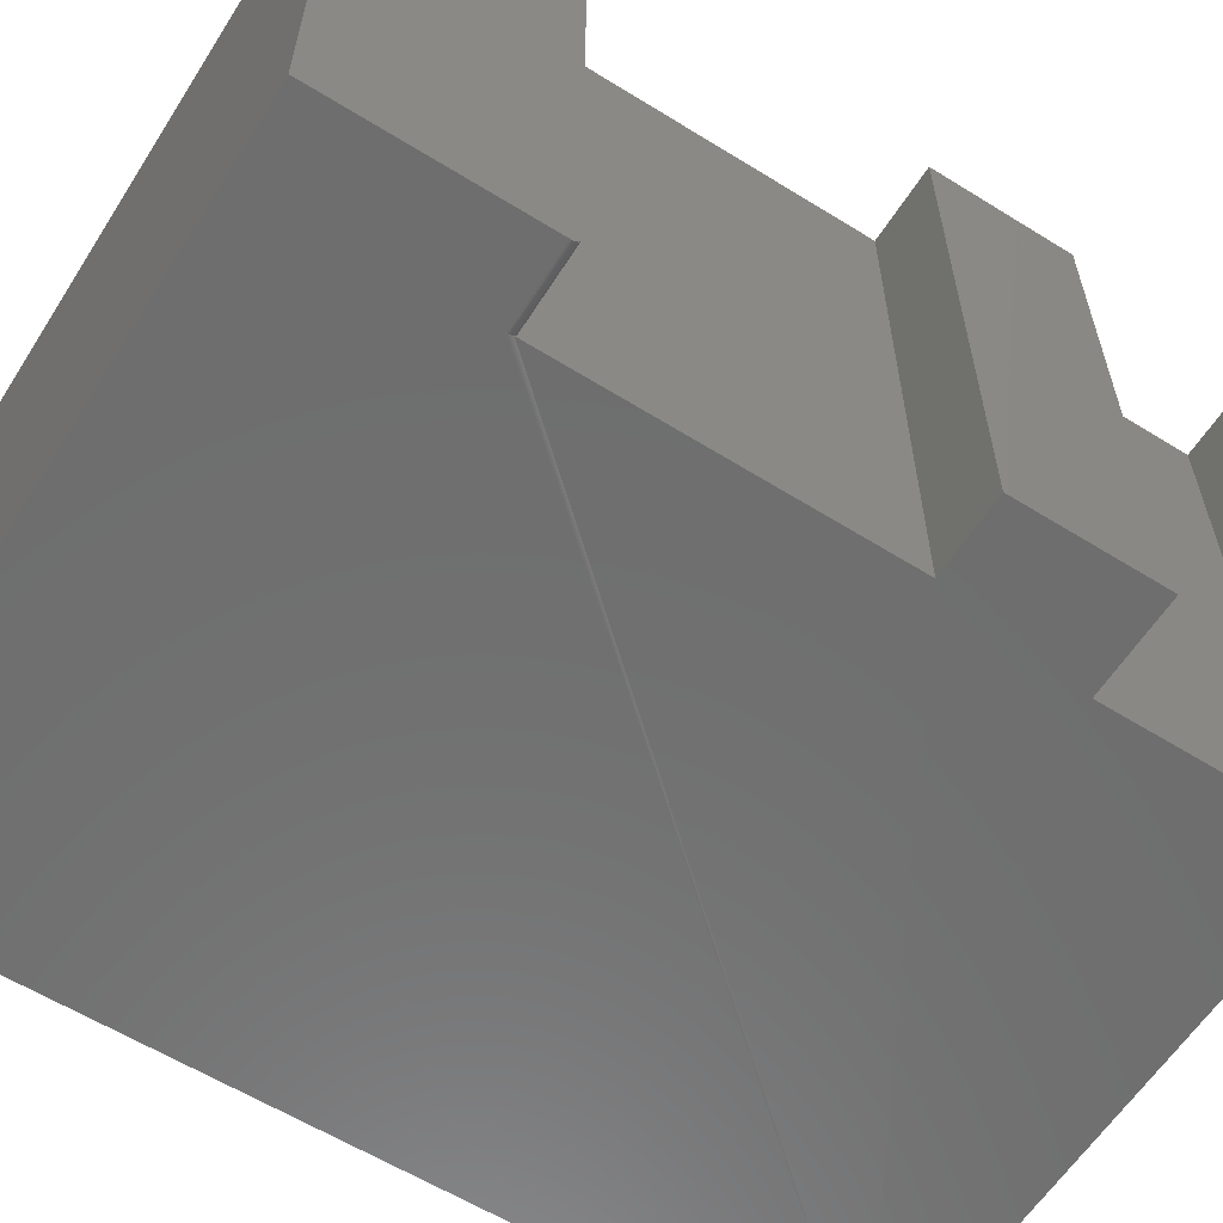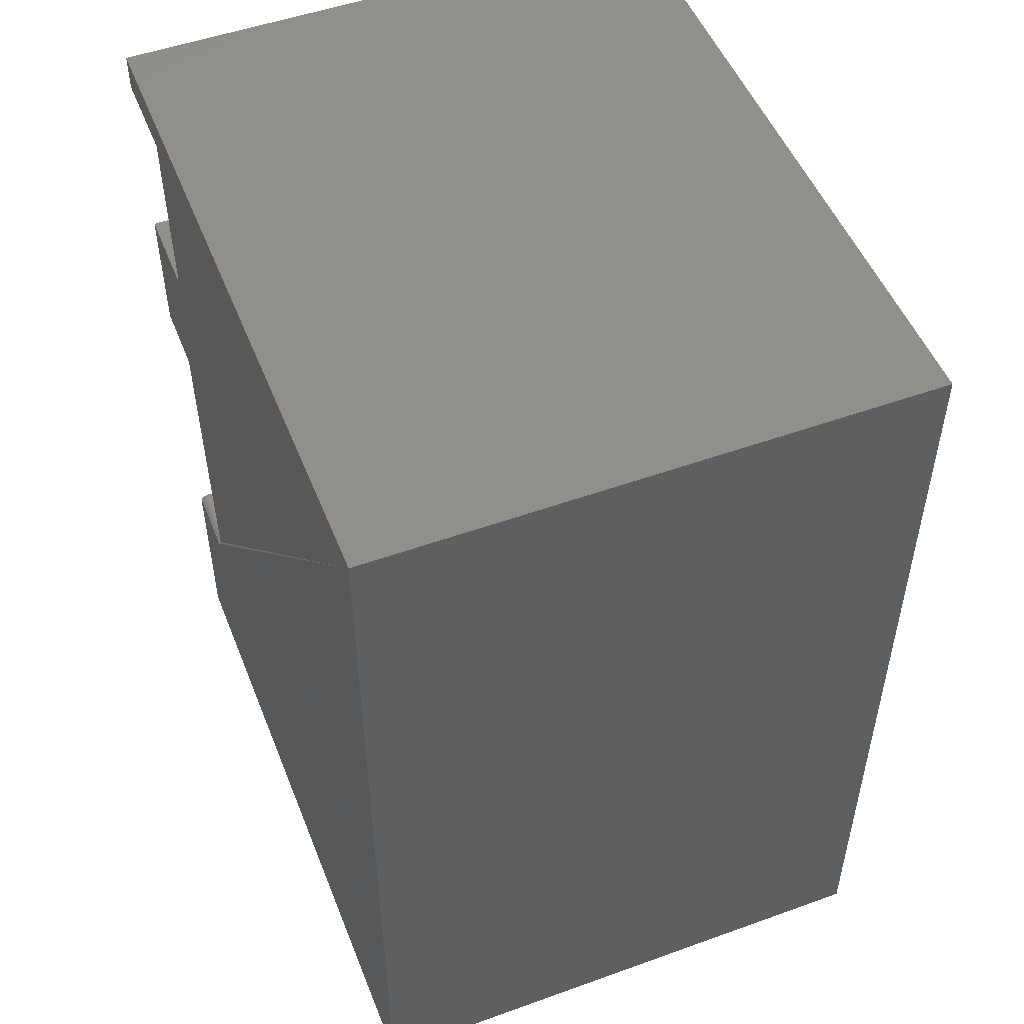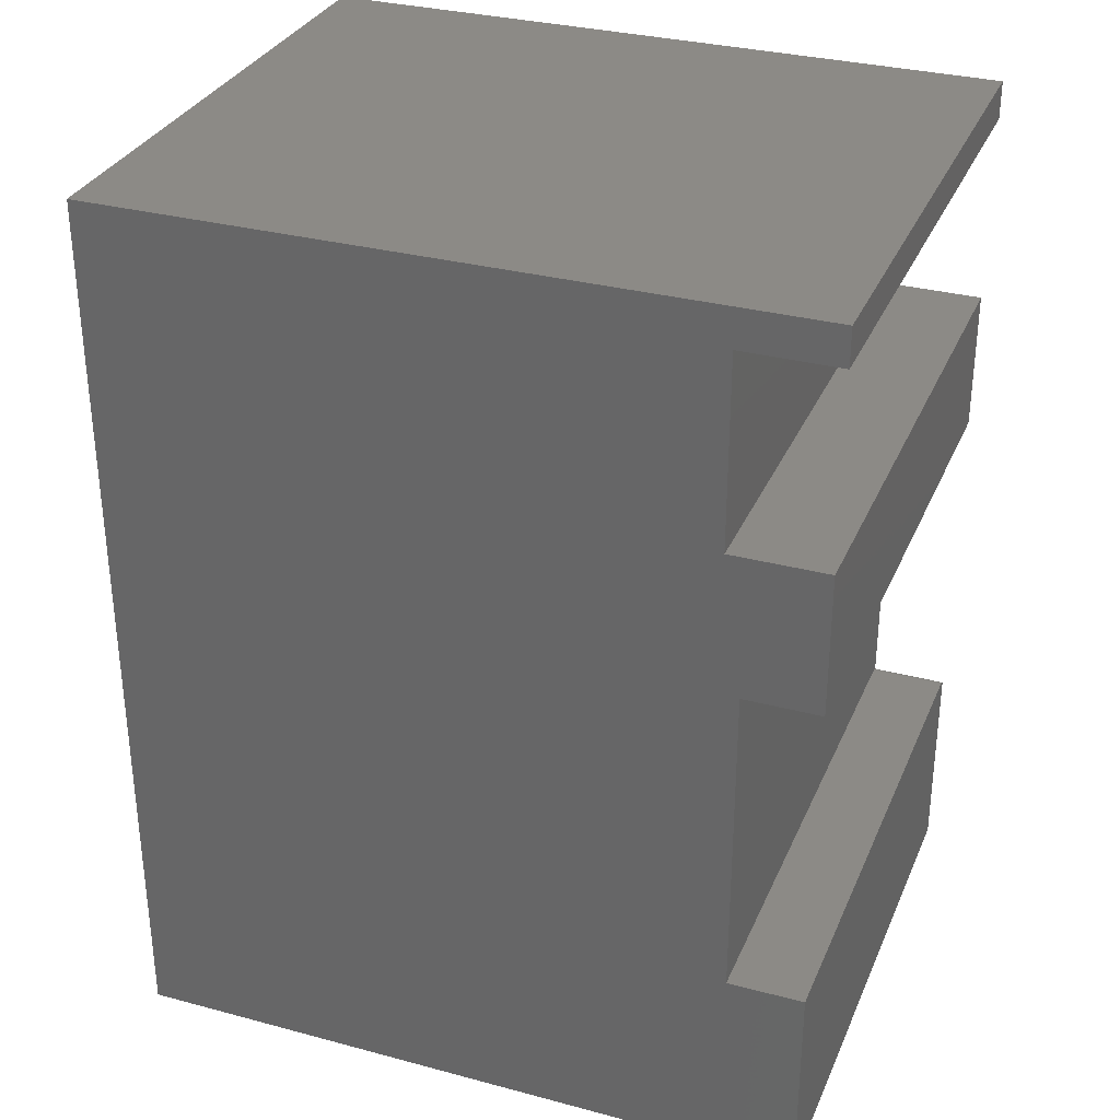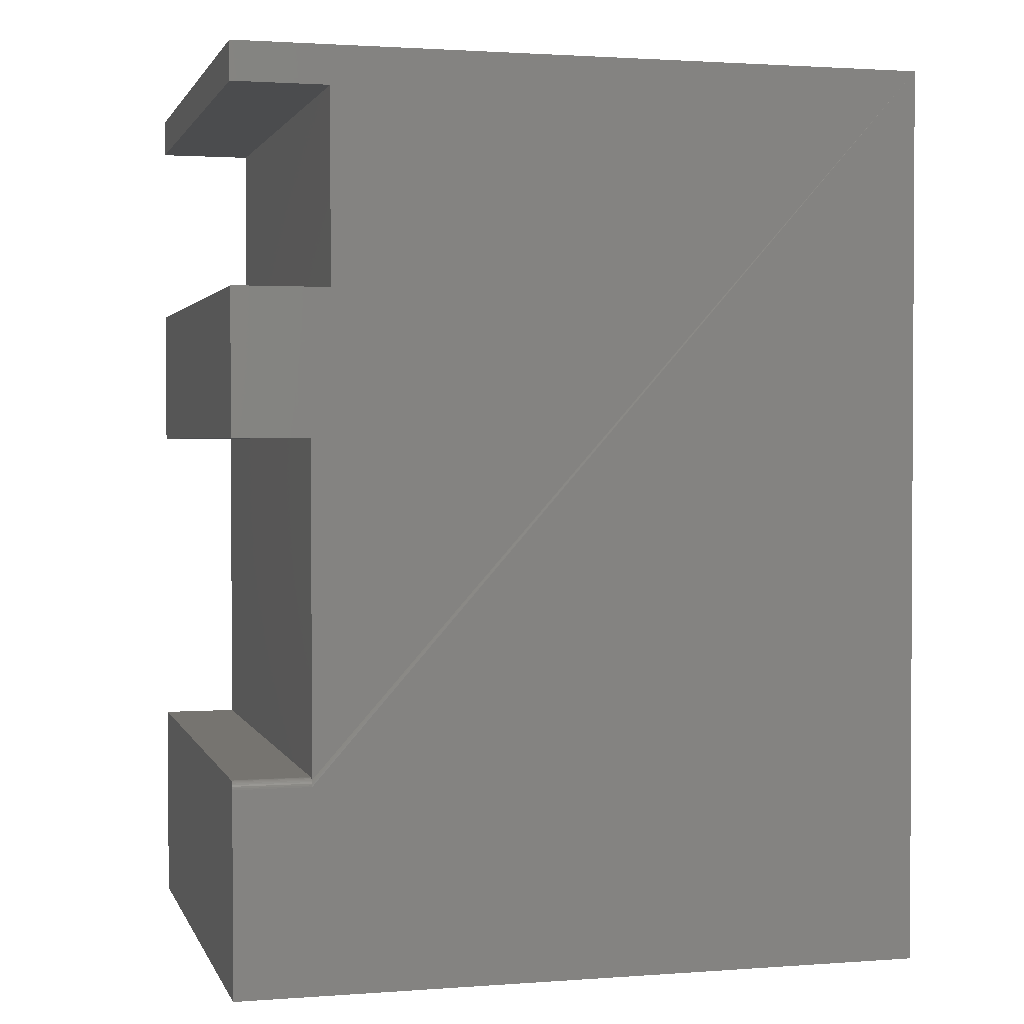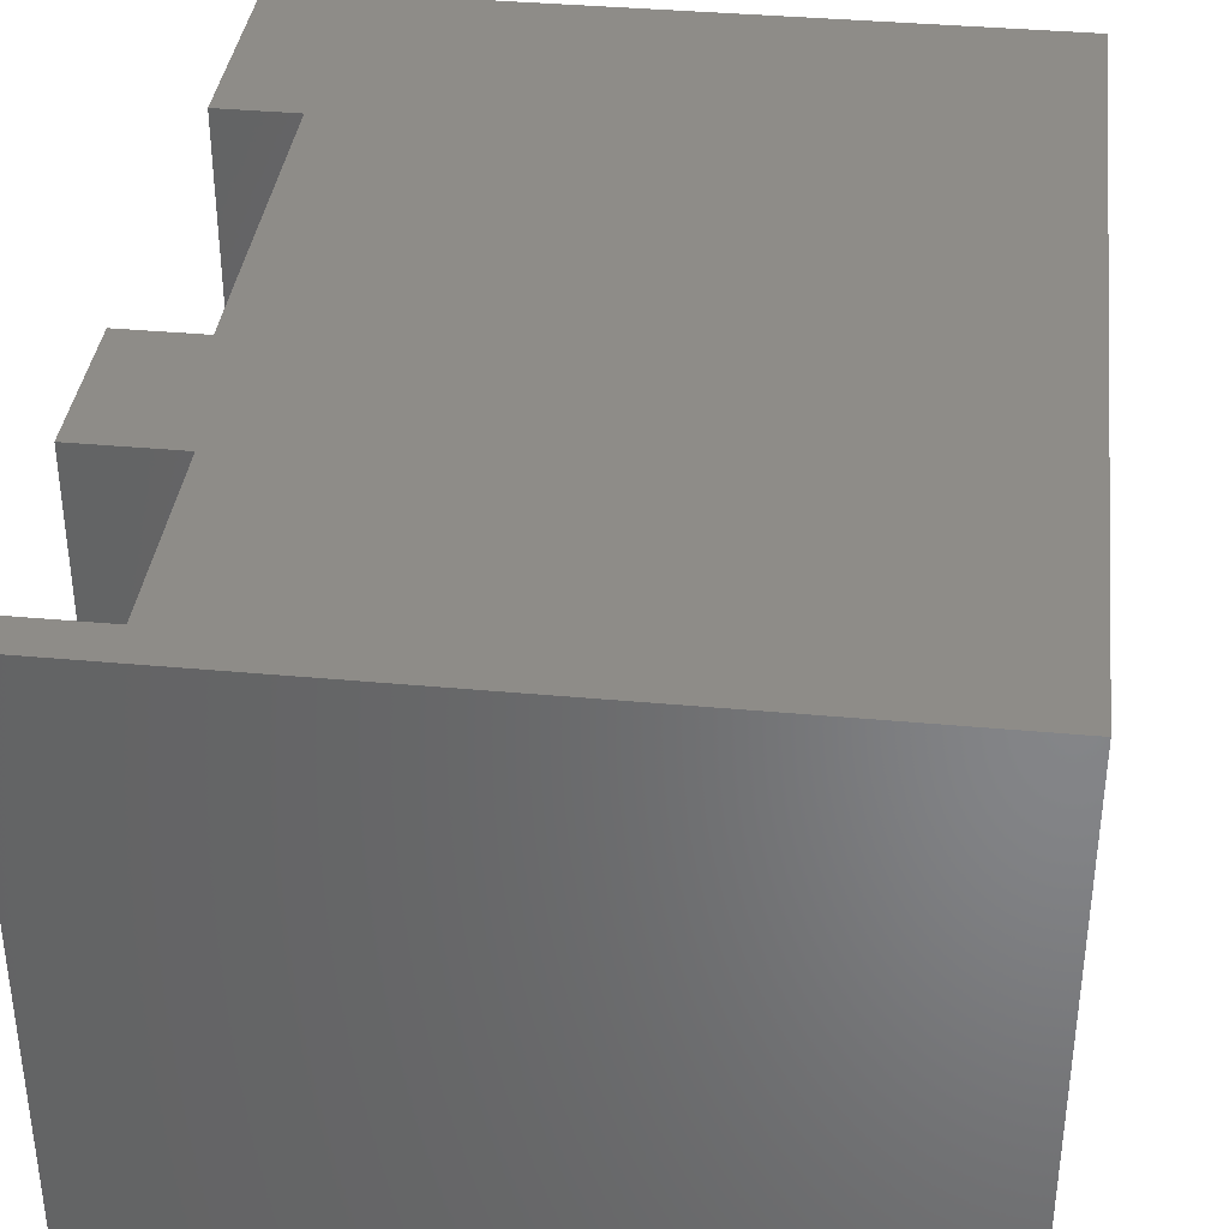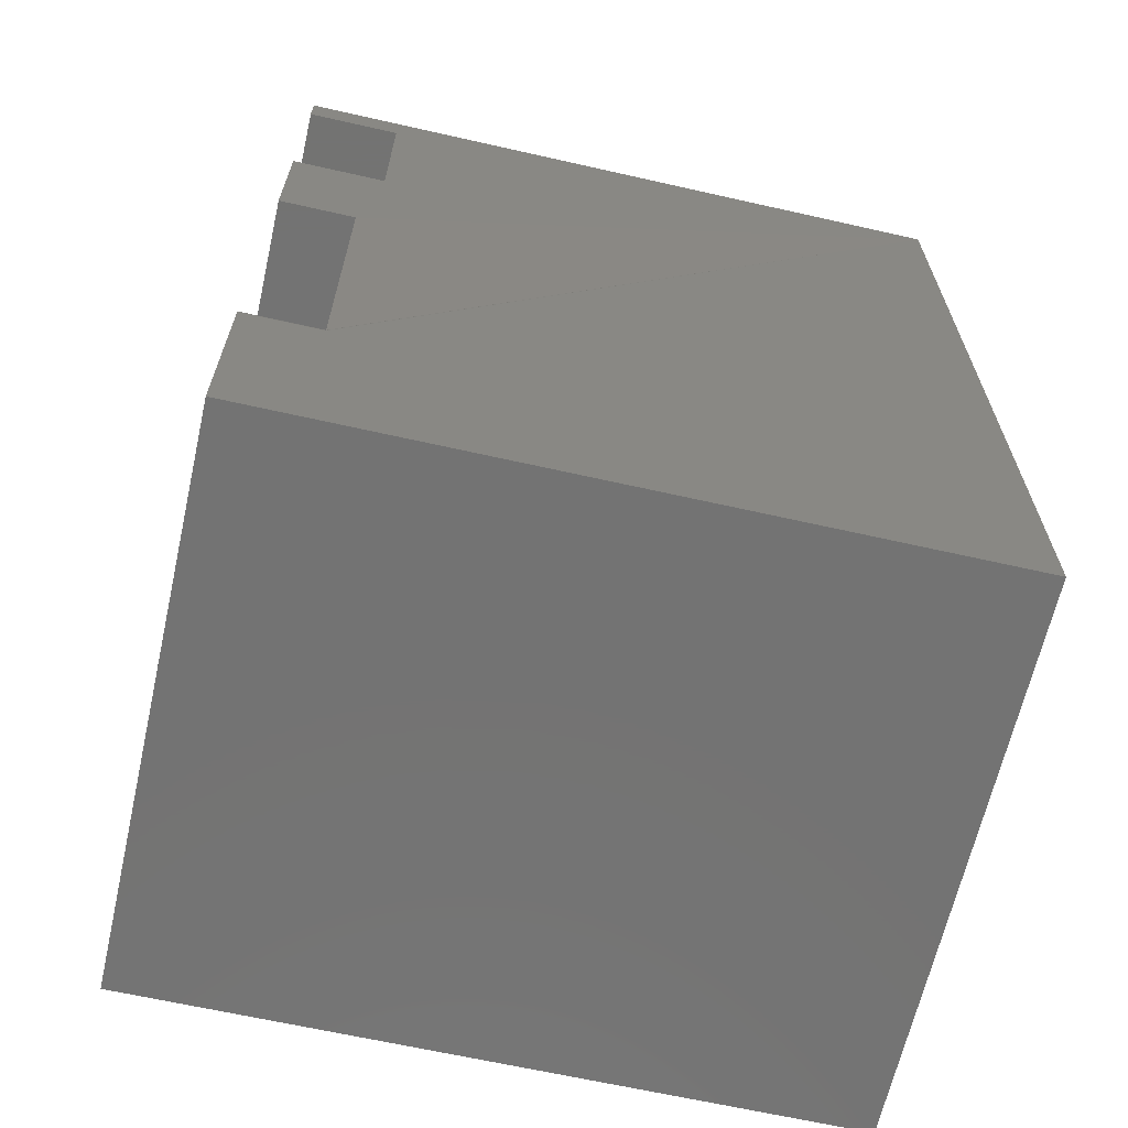
<metadata>
{"format":"stl","ext":"stl","renderer":"f3d","projection":"perspective","resolution":1024,"background":"white","views":[{"elev":-60.2,"azim":57.6,"up":"+Z"},{"elev":51.0,"azim":-111.4,"up":"+Y"},{"elev":31.8,"azim":20.6,"up":"+Y"},{"elev":1.8,"azim":165.1,"up":"+Y"},{"elev":37.1,"azim":-173.2,"up":"+Z"},{"elev":-65.3,"azim":167.2,"up":"+Y"}]}
</metadata>
<code>
# stl→obj: 40 verts, 76 faces
v -0.1727 0.1536 0
v -0.1016 0.1536 0
v -0.1727 0.1536 0.5234
v -0.1016 0.1536 0.5234
v -0.1016 0.4645 0
v -0.1905 0.4645 0
v -0.1016 0.5 0
v -0.75 0.5 0
v -0.1905 0.2868 0
v -0.1727 -0.1506 0.002288
v -0.1727 -0.1518 0.001317
v -0.1727 -0.1532 0.0005947
v -0.1727 -0.1546 0.0001501
v -0.1727 -0.1562 0
v -0.75 -0.3438 0
v -0.1016 0.2868 0
v -0.1016 -0.3438 0
v -0.1016 -0.1562 0
v -0.1016 -0.1484 0.007812
v -0.1727 -0.1484 0.007812
v -0.1016 -0.1484 0.5234
v -0.1727 -0.1484 0.5234
v -0.1016 -0.3438 0.5234
v -0.1016 -0.1546 0.0001501
v -0.1016 -0.1532 0.0005947
v -0.1016 -0.1518 0.001317
v -0.1016 -0.1506 0.002288
v -0.1016 -0.1497 0.003472
v -0.1016 -0.1489 0.004823
v -0.1016 -0.1485 0.006288
v -0.1727 -0.1485 0.006288
v -0.1727 -0.1489 0.004823
v -0.1727 -0.1497 0.003472
v -0.75 0.5 0.5234
v -0.75 -0.3438 0.5234
v -0.1016 0.5 0.5234
v -0.1905 0.4645 0.5234
v -0.1016 0.4645 0.5234
v -0.1905 0.2868 0.5234
v -0.1016 0.2868 0.5234
f 1 2 3
f 3 2 4
f 5 6 7
f 8 7 6
f 8 6 9
f 8 9 1
f 8 1 10
f 8 10 11
f 8 11 12
f 8 12 13
f 8 13 14
f 8 14 15
f 1 9 2
f 2 9 16
f 15 14 17
f 17 14 18
f 19 20 21
f 21 20 22
f 18 23 17
f 24 25 26
f 24 26 27
f 24 27 28
f 24 28 29
f 24 29 30
f 24 30 19
f 21 23 18
f 21 18 24
f 21 24 19
f 1 3 22
f 1 22 20
f 1 20 31
f 1 31 32
f 1 32 33
f 1 33 10
f 34 8 35
f 35 8 15
f 18 14 24
f 24 14 13
f 24 13 25
f 25 13 12
f 25 12 26
f 26 12 11
f 26 11 27
f 27 11 10
f 27 10 28
f 28 10 33
f 28 33 29
f 29 33 32
f 29 32 30
f 30 32 31
f 30 31 19
f 19 31 20
f 36 37 38
f 34 35 22
f 34 22 3
f 34 3 39
f 34 39 37
f 34 37 36
f 3 4 39
f 39 4 40
f 35 23 22
f 22 23 21
f 36 7 34
f 34 7 8
f 38 5 36
f 36 5 7
f 6 5 37
f 37 5 38
f 9 6 39
f 39 6 37
f 16 9 40
f 40 9 39
f 4 2 40
f 40 2 16
f 35 15 23
f 23 15 17

</code>
